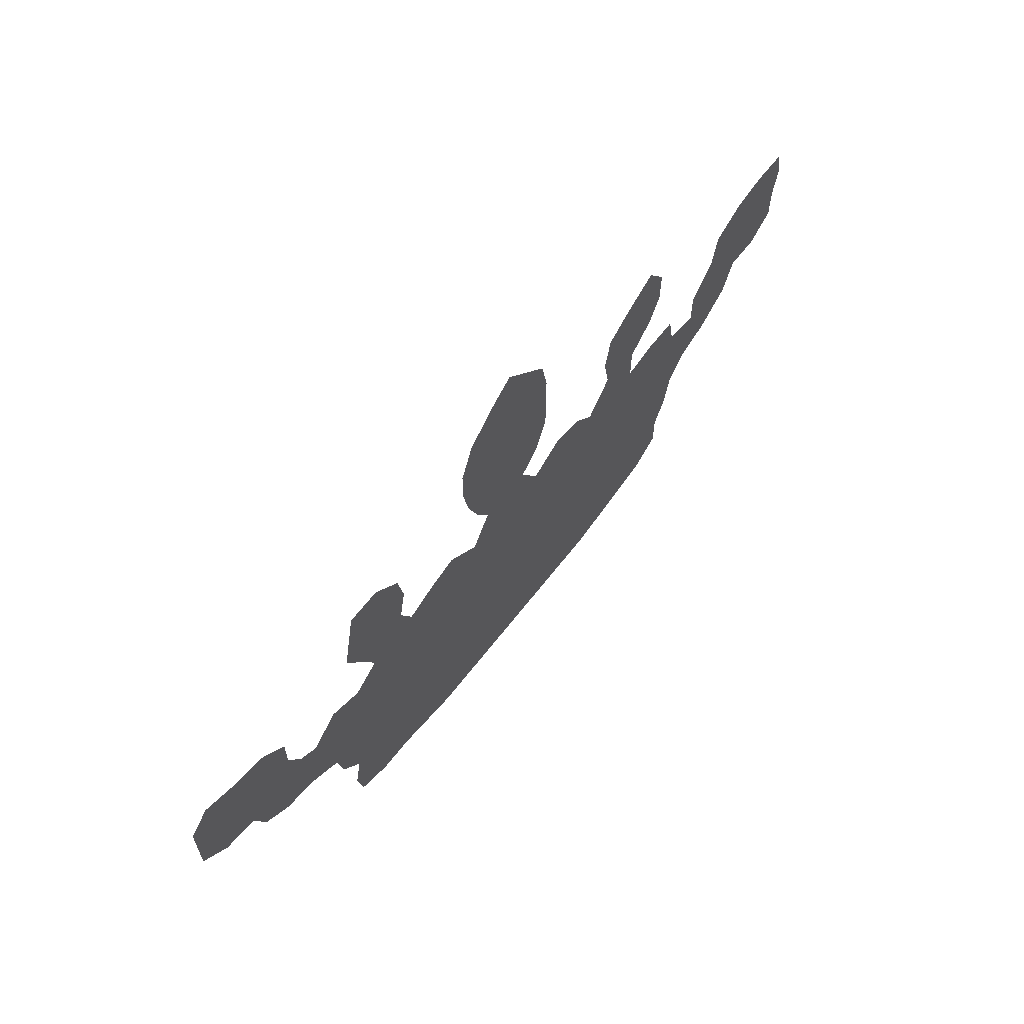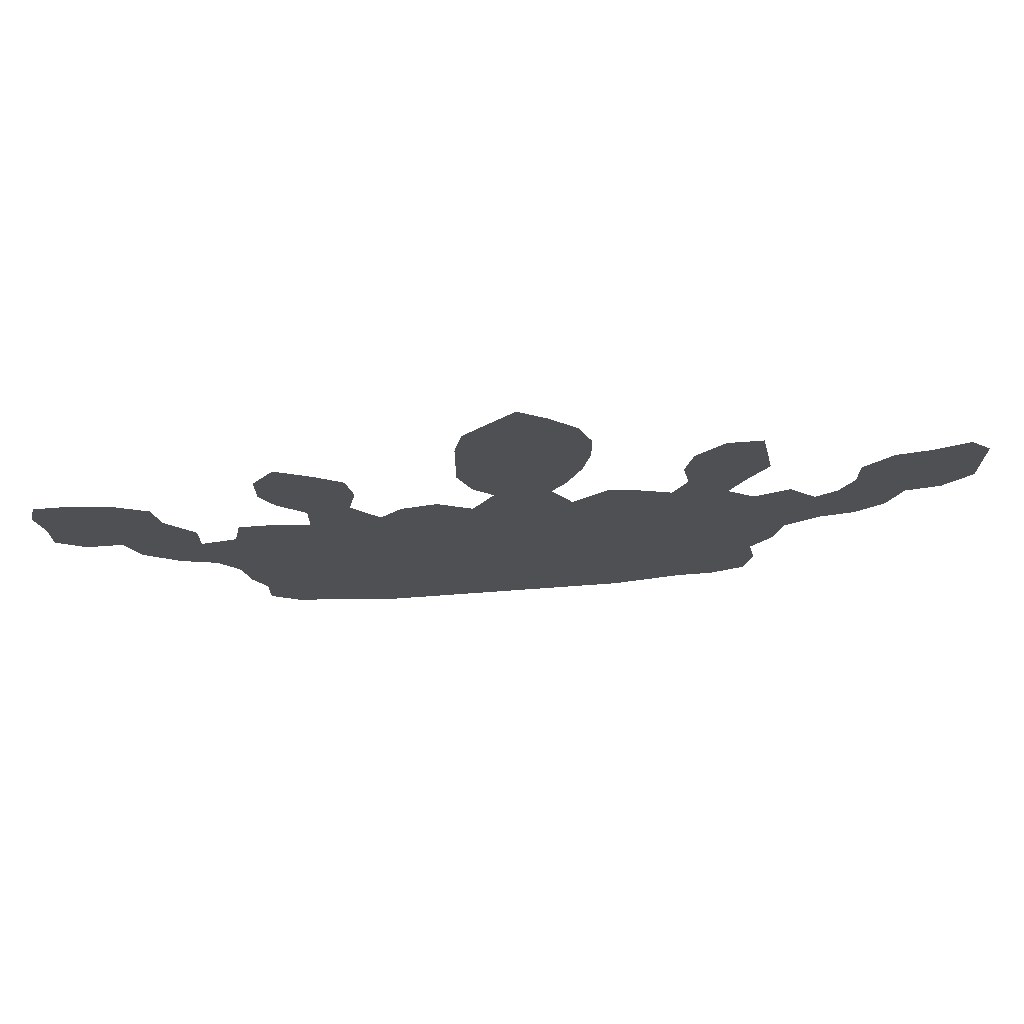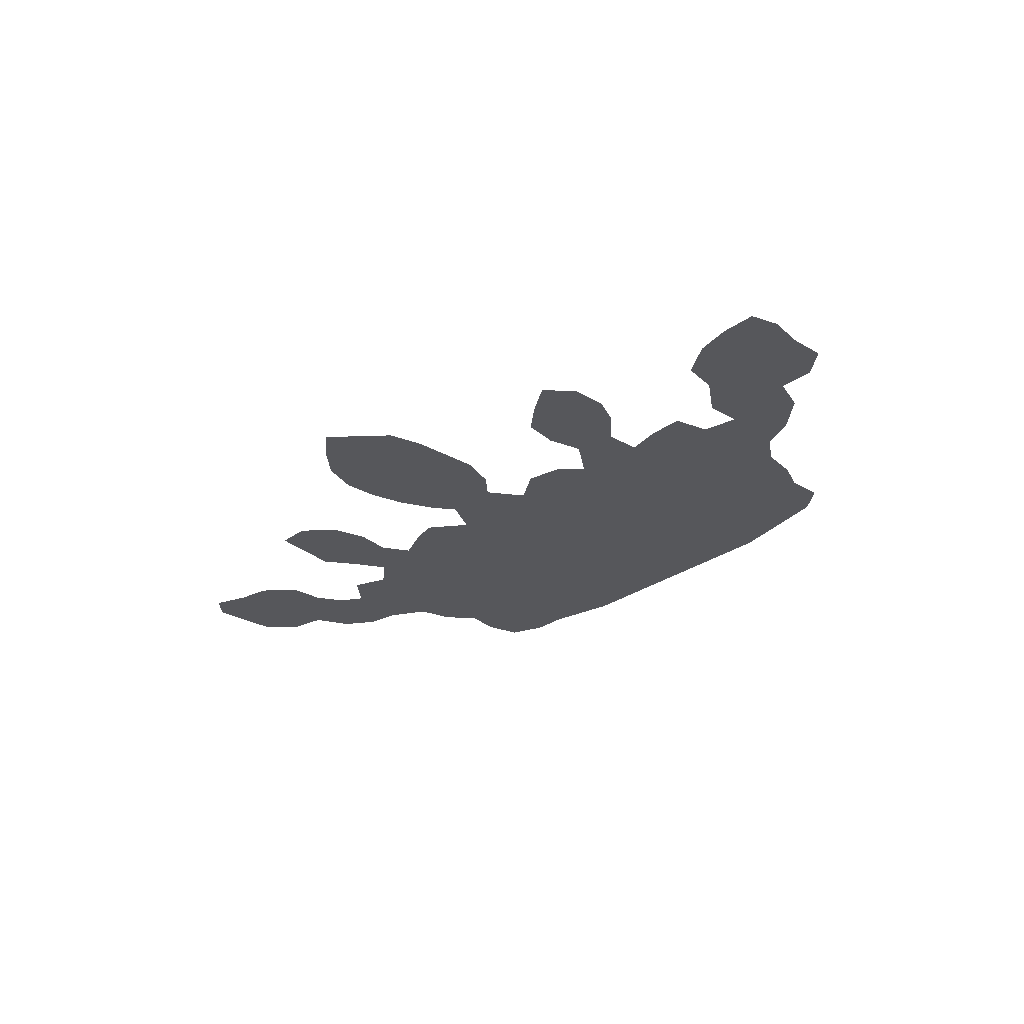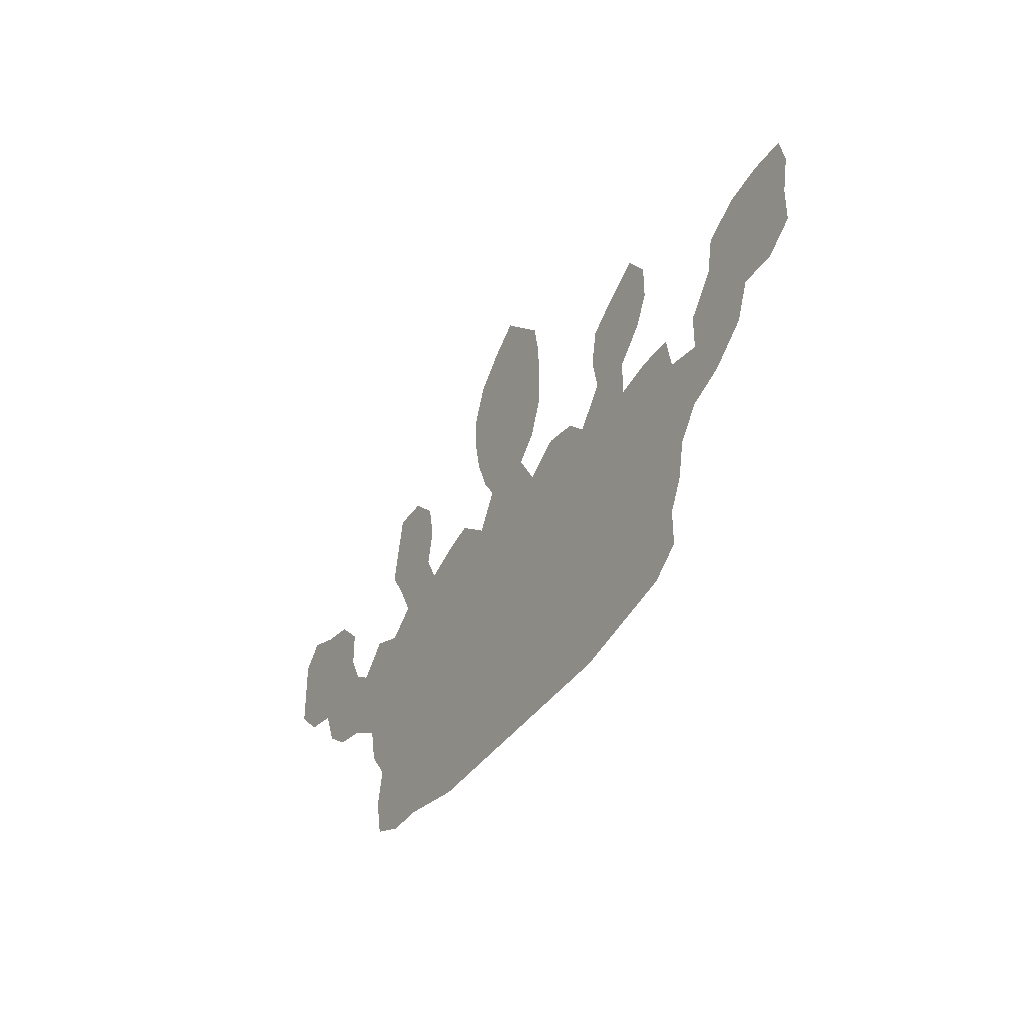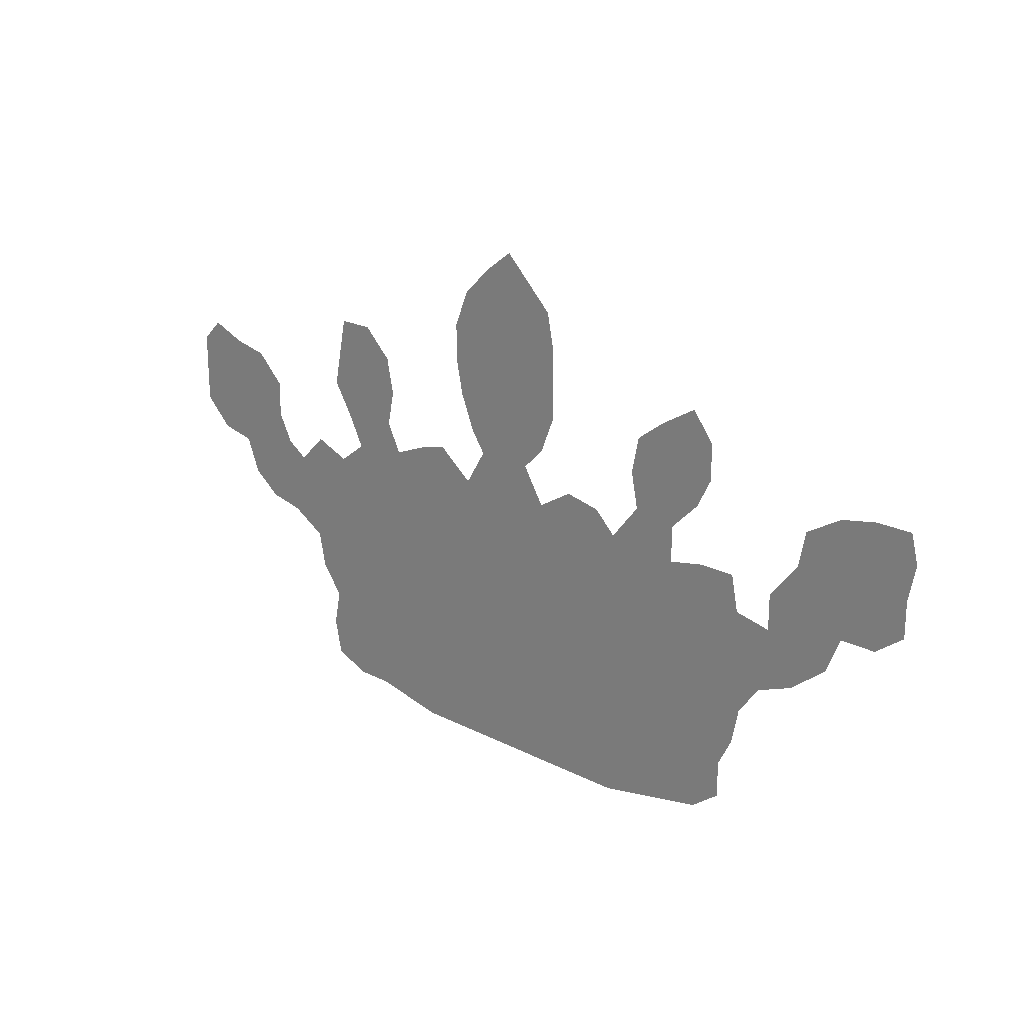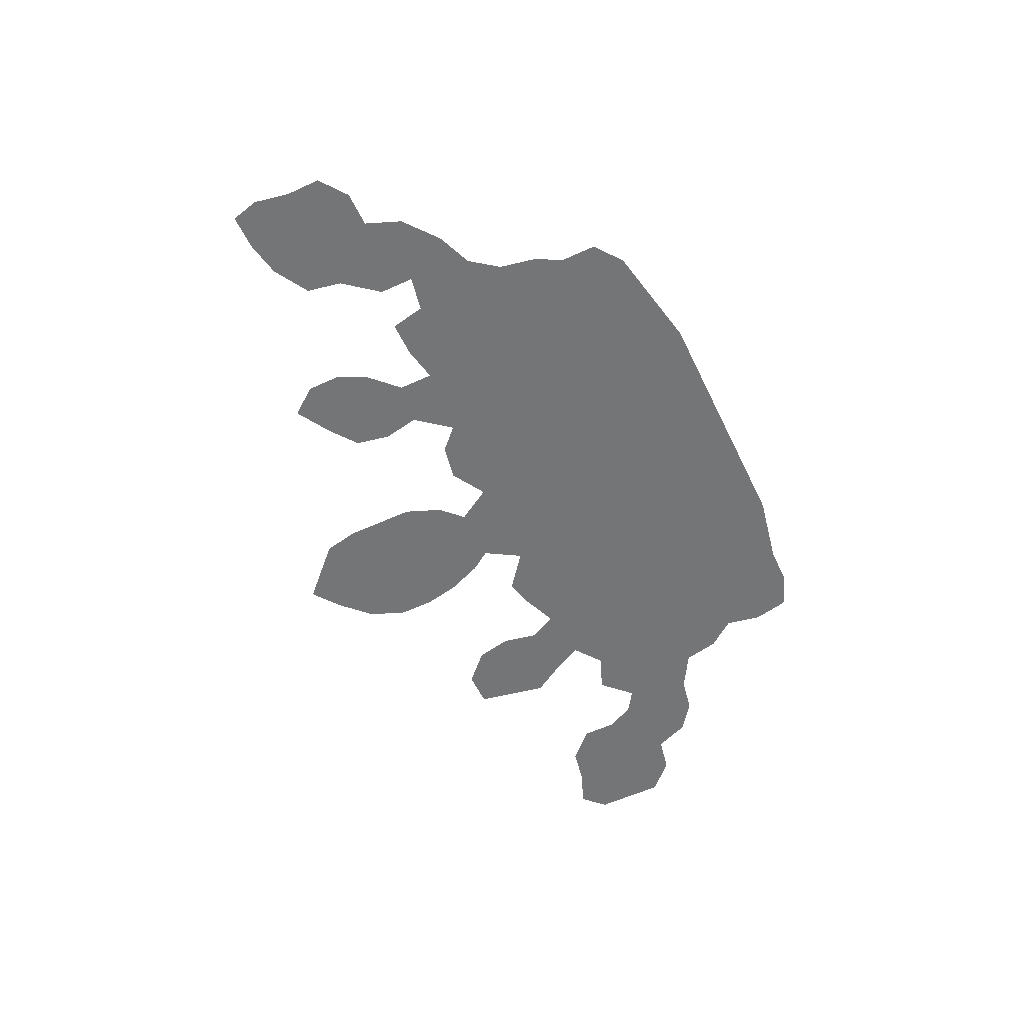
<metadata>
{"format":"obj","ext":"obj","renderer":"f3d","projection":"perspective","resolution":1024,"background":"white","views":[{"elev":62.6,"azim":127.4,"up":"+Y"},{"elev":70.6,"azim":-4.2,"up":"+Y"},{"elev":-27.3,"azim":-132.0,"up":"+Z"},{"elev":-39.6,"azim":-121.2,"up":"+Y"},{"elev":21.7,"azim":-137.9,"up":"+Y"},{"elev":-56.5,"azim":-64.4,"up":"+Z"}]}
</metadata>
<code>
v 0.007634 0.2901 0
v 0.007634 0.3282 0
v 0 0.3664 0
v 0.007634 0.397 0
v 0.0458 0.397 0
v 0.08397 0.3893 0
v 0.1221 0.3664 0
v 0.1298 0.3282 0
v 0.1603 0.2901 0
v 0.1603 0.2519 0
v 0.1985 0.2595 0
v 0.2061 0.2977 0
v 0.2443 0.2977 0
v 0.2824 0.2901 0
v 0.2824 0.3282 0
v 0.2519 0.3588 0
v 0.2366 0.3893 0
v 0.2366 0.4275 0
v 0.2595 0.458 0
v 0.2977 0.4351 0
v 0.3282 0.4122 0
v 0.3359 0.374 0
v 0.3282 0.3359 0
v 0.3588 0.2977 0
v 0.3817 0.3206 0
v 0.4199 0.3282 0
v 0.458 0.3053 0
v 0.4809 0.3435 0
v 0.458 0.3664 0
v 0.4427 0.4046 0
v 0.4427 0.4462 0
v 0.4427 0.4809 0
v 0.4504 0.5191 0
v 0.4752 0.5439 0
v 0.5038 0.5725 0
v 0.5343 0.5496 0
v 0.5649 0.5191 0
v 0.5802 0.4809 0
v 0.5802 0.4427 0
v 0.5725 0.4046 0
v 0.5573 0.3664 0
v 0.542 0.3435 0
v 0.5649 0.3053 0
v 0.603 0.3359 0
v 0.6336 0.3282 0
v 0.6718 0.313 0
v 0.687 0.3435 0
v 0.6794 0.3817 0
v 0.687 0.4199 0
v 0.7176 0.4504 0
v 0.7557 0.4504 0
v 0.7635 0.4115 0
v 0.771 0.374 0
v 0.7502 0.3395 0
v 0.7328 0.3053 0
v 0.7634 0.2824 0
v 0.8015 0.2977 0
v 0.8321 0.2672 0
v 0.855 0.2824 0
v 0.8702 0.313 0
v 0.8702 0.3512 0
v 0.9008 0.3817 0
v 0.9389 0.3893 0
v 0.9771 0.4046 0
v 1 0.3817 0
v 1 0.347 0
v 1 0.3053 0
v 0.9695 0.2748 0
v 0.9313 0.2672 0
v 0.916 0.229 0
v 0.8855 0.2061 0
v 0.8473 0.1985 0
v 0.8092 0.1756 0
v 0.8015 0.1374 0
v 0.7786 0.1069 0
v 0.7863 0.0687 0
v 0.7786 0.03053 0
v 0.7405 0.01527 0
v 0.7023 0.01527 0
v 0.6606 0.006939 0
v 0.626 0 0
v 0.5883 0 0
v 0.5522 0 0
v 0.5182 0 0
v 0.4773 0 0
v 0.4382 0 0
v 0.3968 0 0
v 0.3588 0 0
v 0.3206 0.007628 0
v 0.2862 0.01451 0
v 0.2443 0.0229 0
v 0.2137 0.0458 0
v 0.2137 0.08397 0
v 0.1985 0.1145 0
v 0.1908 0.1527 0
v 0.1679 0.1832 0
v 0.1298 0.1985 0
v 0.0916 0.229 0
v 0.07634 0.2672 0
v 0.03817 0.2672 0
v 0.4248 0.1486 0
v 0.3808 0.1508 0
v 0.7139 0.04556 0
v 0.7304 0.2082 0
v 0.6737 0.1729 0
v 0.6043 0.1501 0
v 0.6053 0.298 0
v 0.2799 0.1918 0
v 0.3167 0.3 0
v 0.2477 0.1875 0
v 0.09898 0.3539 0
v 0.3427 0.156 0
v 0.228 0.2244 0
v 0.2406 0.2639 0
v 0.194 0.2157 0
v 0.7223 0.4129 0
v 0.9667 0.3637 0
v 0.4097 0.2938 0
v 0.03076 0.3626 0
v 0.05147 0.3297 0
v 0.2552 0.05705 0
v 0.1611 0.2236 0
v 0.04274 0.2983 0
v 0.1189 0.2853 0
v 0.5672 0.1417 0
v 0.5335 0.1505 0
v 0.5112 0.311 0
v 0.497 0.1564 0
v 0.751 0.06355 0
v 0.9654 0.3223 0
v 0.2993 0.3511 0
v 0.5085 0.4381 0
v 0.7004 0.2947 0
v 0.7186 0.3337 0
v 0.7935 0.2672 0
v 0.4615 0.1625 0
v 0.508 0.3617 0
v 0.2655 0.4187 0
v 0.2886 0.3897 0
v 0.1216 0.2438 0
v 0.5088 0.4773 0
v 0.8958 0.3429 0
v 0.7265 0.374 0
v 0.8284 0.2296 0
v 0.7977 0.2386 0
v 0.7786 0.149 0
v 0.8608 0.2419 0
v 0.8919 0.2777 0
v 0.5212 0.398 0
v 0.5058 0.5358 0
v 0.3789 0.2258 0
v 0.69 0.2532 0
v 0.6571 0.2381 0
v 0.5864 0.2215 0
v 0.619 0.2316 0
v 0.2687 0.2275 0
v 0.3397 0.2254 0
v 0.484 0.1948 0
v 0.8958 0.2451 0
v 0.5502 0.228 0
v 0.7273 0.2532 0
v 0.465 0.2307 0
v 0.4211 0.07063 0
v 0.6877 0.1049 0
v 0.7155 0.1309 0
v 0.4721 0.4291 0
v 0.6481 0.08881 0
v 0.6088 0.07627 0
v 0.2339 0.1442 0
v 0.3076 0.2544 0
v 0.313 0.09487 0
v 0.2748 0.12 0
v 0.4208 0.2273 0
v 0.3801 0.08135 0
v 0.3446 0.07041 0
v 0.5643 0.07079 0
v 0.7354 0.1031 0
v 0.5174 0.07513 0
v 0.5079 0.2321 0
v 0.7612 0.1805 0
v 0.4709 0.08039 0
v 0.5675 0.1834 0
v 0.5827 0.2623 0
v 0.6096 0.1922 0
v 0.6487 0.2025 0
v 0.6268 0.2657 0
v 0.3042 0.05168 0
v 0.3928 0.2616 0
v 0.4864 0.2699 0
v 0.6406 0.0448 0
v 0.6191 0.1125 0
v 0.6504 0.1318 0
v 0.6654 0.2761 0
v 0.4362 0.1069 0
v 0.4398 0.2647 0
v 0.4027 0.1879 0
v 0.3811 0.04115 0
v 0.6008 0.03835 0
v 0.5682 0.03154 0
v 0.5348 0.0377 0
v 0.504 0.1148 0
v 0.5343 0.2698 0
v 0.5249 0.192 0
v 0.4556 0.03903 0
v 0.4947 0.03982 0
v 0.4764 0.4643 0
v 0.766 0.2512 0
v 0.4833 0.504 0
v 0.6868 0.1411 0
v 0.9308 0.3462 0
v 0.3114 0.1338 0
v 0.2421 0.1017 0
v 0.2112 0.1835 0
v 0.09209 0.3245 0
v 0.06609 0.3601 0
v 0.07795 0.2999 0
v 0.5439 0.1091 0
v 0.7136 0.07753 0
v 0.5449 0.4305 0
v 0.7622 0.2207 0
v 0.5451 0.4715 0
v 0.9337 0.3013 0
v 0.7996 0.2052 0
v 0.5485 0.3993 0
v 0.4848 0.3979 0
v 0.5261 0.5088 0
v 0.6923 0.2125 0
v 0.6372 0.1684 0
v 0.3316 0.1914 0
v 0.3048 0.2134 0
v 0.3643 0.1901 0
v 0.4186 0.03073 0
v 0.6784 0.06735 0
v 0.7162 0.171 0
v 0.6403 0.2965 0
v 0.2741 0.1562 0
v 0.3467 0.2633 0
v 0.2782 0.08372 0
v 0.9038 0.3133 0
v 0.3071 0.172 0
v 0.3984 0.1132 0
v 0.4422 0.1928 0
v 0.3521 0.1145 0
v 0.342 0.03481 0
v 0.5837 0.1092 0
v 0.7479 0.1401 0
v 0.4662 0.1265 0
v 0.6784 0.03673 0
v 0.2755 0.259 0
f 246 165 177
f 133 193 152
f 154 184 155
f 249 114 156
f 6 111 7
f 237 170 157
f 11 115 113
f 63 117 64
f 3 119 4
f 2 120 119
f 122 96 115
f 2 123 120
f 216 99 124
f 50 116 51
f 158 136 128
f 183 160 154
f 151 231 196
f 14 114 249
f 76 129 77
f 1 100 123
f 66 130 67
f 109 23 131
f 34 150 35
f 43 107 44
f 56 135 57
f 189 195 162
f 189 162 179
f 137 41 149
f 18 138 19
f 139 20 138
f 131 22 139
f 10 140 122
f 10 124 140
f 91 121 92
f 25 118 26
f 208 206 141
f 47 133 134
f 60 142 61
f 239 148 222
f 48 143 116
f 48 47 143
f 11 113 114
f 56 207 135
f 73 146 74
f 59 147 148
f 11 114 12
f 110 156 113
f 132 221 141
f 34 208 150
f 163 174 197
f 78 103 79
f 209 192 164
f 180 234 246
f 165 209 164
f 63 210 117
f 190 168 198
f 186 155 153
f 230 156 108
f 111 8 7
f 243 211 171
f 243 171 175
f 212 169 94
f 213 95 169
f 49 116 50
f 117 65 64
f 117 66 65
f 163 197 232
f 195 188 173
f 119 5 4
f 215 214 111
f 5 215 6
f 119 120 215
f 2 119 3
f 119 215 5
f 197 175 244
f 46 193 133
f 122 97 96
f 213 96 95
f 10 122 11
f 11 122 115
f 120 216 214
f 8 124 9
f 8 214 124
f 9 124 10
f 48 116 49
f 116 52 51
f 198 176 199
f 238 212 121
f 217 178 176
f 75 177 129
f 178 205 200
f 179 203 160
f 129 78 77
f 129 103 78
f 75 129 76
f 90 121 91
f 1 123 2
f 123 100 99
f 130 68 67
f 131 23 22
f 109 24 23
f 14 109 15
f 15 109 131
f 225 149 132
f 221 219 39
f 132 149 219
f 150 36 35
f 107 235 45
f 44 107 45
f 56 161 207
f 145 207 220
f 47 134 143
f 135 58 57
f 222 69 68
f 62 210 63
f 237 157 151
f 201 181 178
f 205 181 204
f 137 42 41
f 28 137 29
f 138 20 19
f 17 138 18
f 139 21 20
f 16 139 17
f 17 139 138
f 139 22 21
f 15 131 16
f 16 131 139
f 140 98 97
f 122 140 97
f 140 99 98
f 140 124 99
f 121 93 92
f 118 27 26
f 24 118 25
f 226 221 37
f 32 208 33
f 133 161 55
f 46 133 47
f 134 55 54
f 134 133 55
f 142 62 61
f 148 69 222
f 142 210 62
f 143 53 52
f 116 143 52
f 143 54 53
f 143 134 54
f 114 14 13
f 145 223 144
f 135 207 145
f 145 220 223
f 146 75 74
f 58 147 59
f 159 71 70
f 69 159 70
f 148 159 69
f 59 148 60
f 114 13 12
f 147 72 71
f 144 223 72
f 147 144 72
f 169 95 94
f 213 113 115
f 169 110 213
f 27 127 28
f 28 127 137
f 127 43 42
f 137 127 42
f 224 41 40
f 29 137 225
f 166 132 206
f 150 226 36
f 150 208 226
f 33 208 34
f 196 102 101
f 153 185 227
f 152 153 227
f 158 128 203
f 186 183 155
f 156 114 113
f 229 240 112
f 230 170 156
f 237 151 188
f 231 112 102
f 184 182 106
f 203 182 160
f 184 154 182
f 182 203 126
f 27 189 127
f 133 152 161
f 158 242 136
f 24 237 188
f 56 55 161
f 204 232 86
f 163 241 174
f 167 190 233
f 164 167 233
f 234 105 209
f 246 234 165
f 129 177 218
f 177 165 164
f 117 130 66
f 191 167 192
f 164 192 167
f 186 153 193
f 152 193 153
f 185 155 184
f 110 169 236
f 109 170 237
f 109 14 170
f 170 249 156
f 212 93 121
f 171 172 238
f 187 121 90
f 187 171 238
f 112 240 211
f 172 236 169
f 101 241 194
f 181 194 163
f 118 188 195
f 242 196 101
f 151 173 188
f 197 88 87
f 174 243 175
f 197 244 88
f 190 198 81
f 198 168 176
f 191 106 245
f 168 191 245
f 198 199 82
f 199 176 200
f 200 84 83
f 176 178 200
f 235 46 45
f 128 201 126
f 127 202 43
f 202 179 160
f 203 128 126
f 180 246 146
f 30 166 31
f 161 104 220
f 205 204 85
f 247 136 101
f 181 201 247
f 200 205 84
f 106 182 125
f 201 128 247
f 182 154 160
f 73 180 146
f 212 94 93
f 43 202 183
f 184 106 228
f 43 183 107
f 191 168 167
f 248 80 79
f 185 105 227
f 107 183 186
f 89 187 90
f 225 132 166
f 183 154 155
f 24 188 118
f 189 179 202
f 27 195 189
f 190 81 80
f 167 168 190
f 149 224 219
f 228 192 105
f 106 191 192
f 107 186 235
f 235 186 193
f 185 228 105
f 153 155 185
f 175 171 187
f 101 194 247
f 118 195 27
f 195 173 162
f 242 101 136
f 174 175 197
f 232 197 87
f 198 82 81
f 199 83 82
f 199 200 83
f 128 136 247
f 202 160 183
f 127 189 202
f 125 182 126
f 204 86 85
f 181 163 204
f 205 85 84
f 178 181 205
f 210 222 130
f 130 222 68
f 206 132 141
f 226 141 221
f 135 145 58
f 207 161 220
f 108 156 110
f 225 137 149
f 221 39 38
f 208 141 226
f 32 206 208
f 103 233 248
f 103 248 79
f 105 192 209
f 165 234 209
f 75 246 177
f 210 130 117
f 210 142 239
f 211 172 171
f 211 240 236
f 112 211 243
f 102 112 243
f 172 169 212
f 172 212 238
f 115 96 213
f 213 110 113
f 163 232 204
f 214 8 111
f 214 216 124
f 215 111 6
f 215 120 214
f 102 243 241
f 101 102 241
f 244 187 89
f 244 175 187
f 123 99 216
f 120 123 216
f 217 176 245
f 106 125 245
f 126 201 217
f 125 126 217
f 30 225 166
f 218 164 233
f 219 40 39
f 219 224 40
f 223 220 180
f 220 104 180
f 221 38 37
f 239 222 210
f 223 73 72
f 223 180 73
f 58 144 147
f 58 145 144
f 149 41 224
f 29 225 30
f 218 233 103
f 31 166 206
f 32 31 206
f 221 132 219
f 226 37 36
f 106 192 228
f 227 105 234
f 185 184 228
f 230 108 240
f 231 157 229
f 157 170 230
f 157 230 229
f 148 147 159
f 229 112 231
f 147 71 159
f 151 157 231
f 162 242 158
f 179 162 158
f 232 87 86
f 161 152 227
f 129 218 103
f 104 227 234
f 180 104 234
f 177 164 218
f 235 193 46
f 110 236 108
f 172 211 236
f 109 237 24
f 60 148 239
f 187 238 121
f 60 239 142
f 240 108 236
f 229 230 240
f 241 163 194
f 161 227 104
f 173 196 242
f 162 173 242
f 196 173 151
f 196 231 102
f 241 243 174
f 244 89 88
f 168 245 176
f 125 217 245
f 246 75 146
f 181 247 194
f 190 80 248
f 233 190 248
f 217 201 178
f 179 158 203
f 170 14 249

</code>
